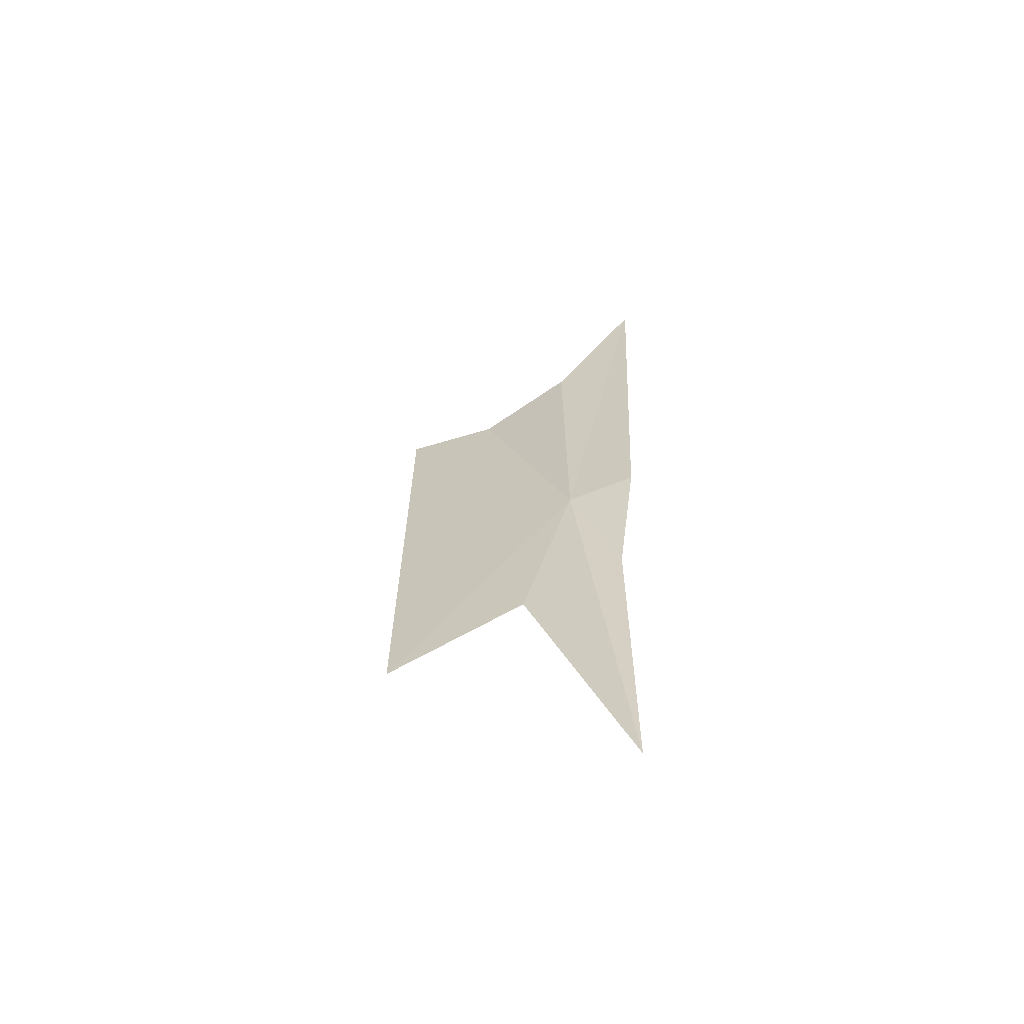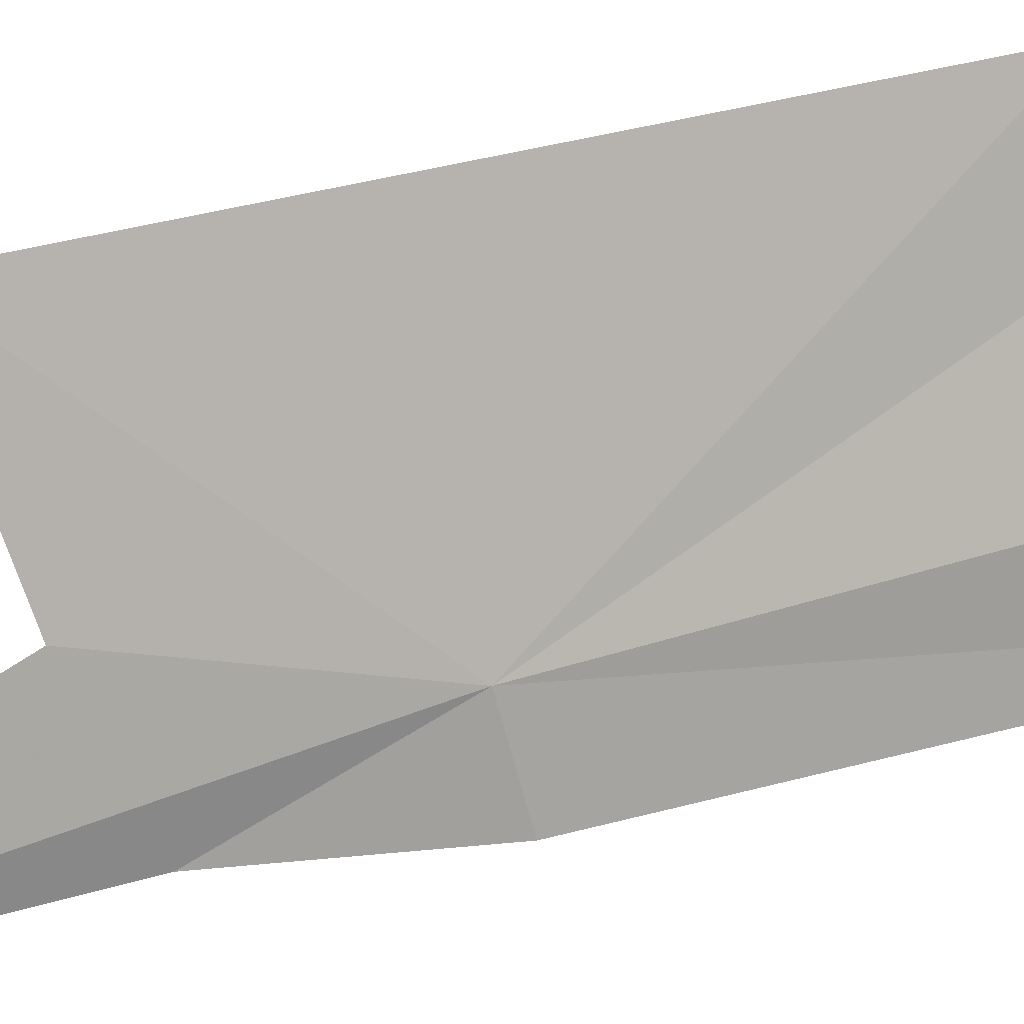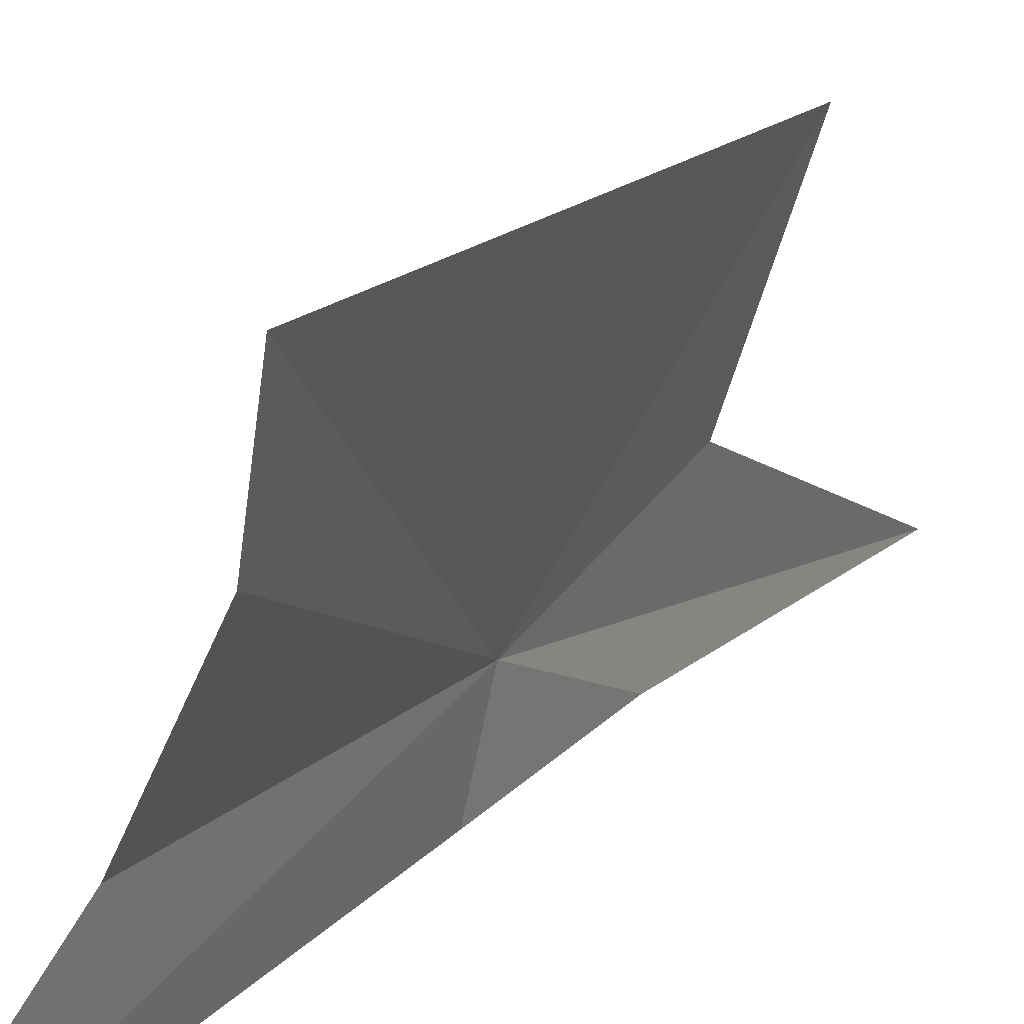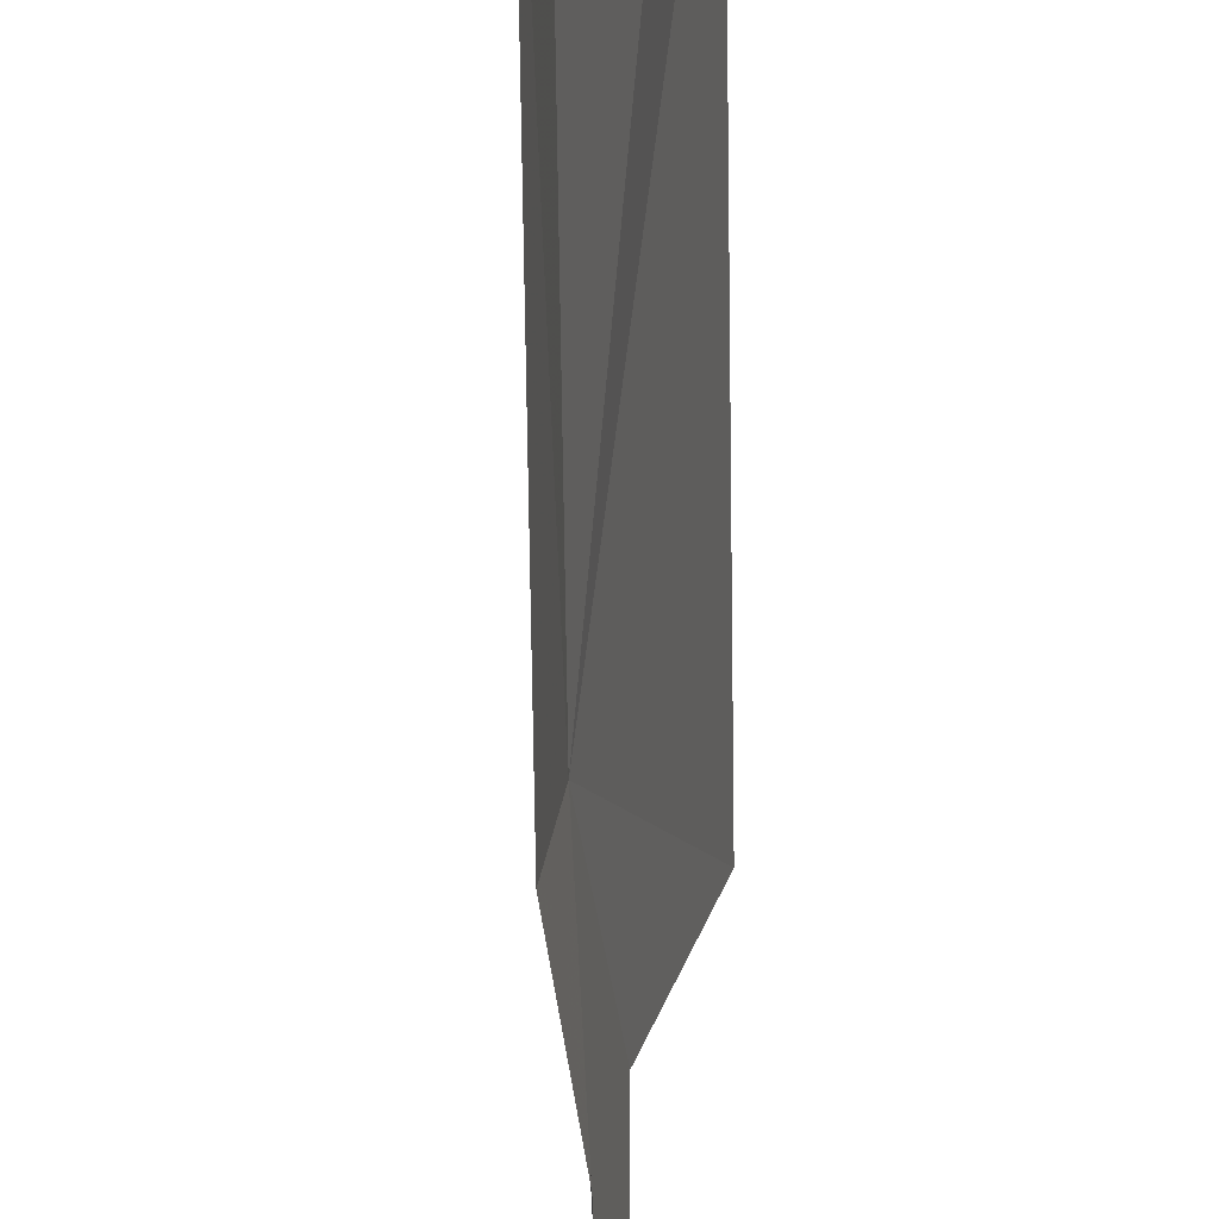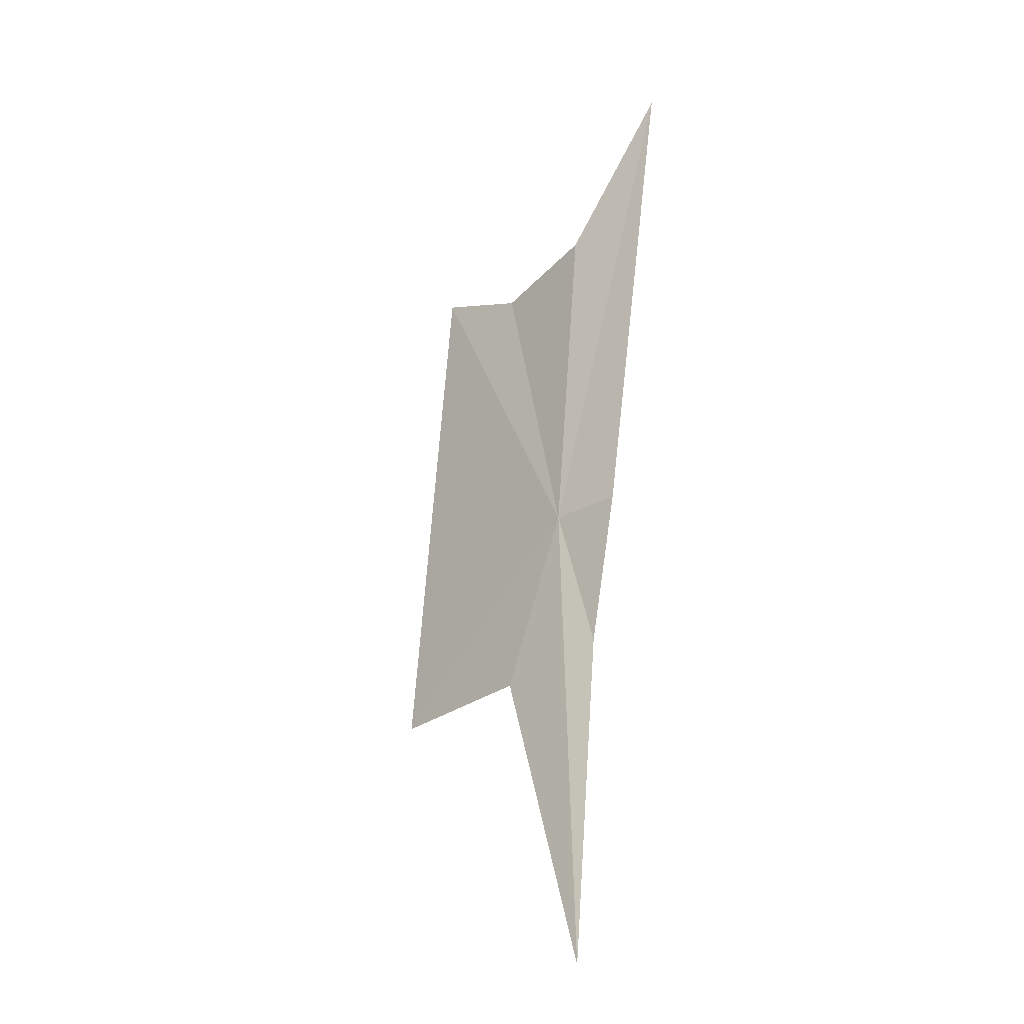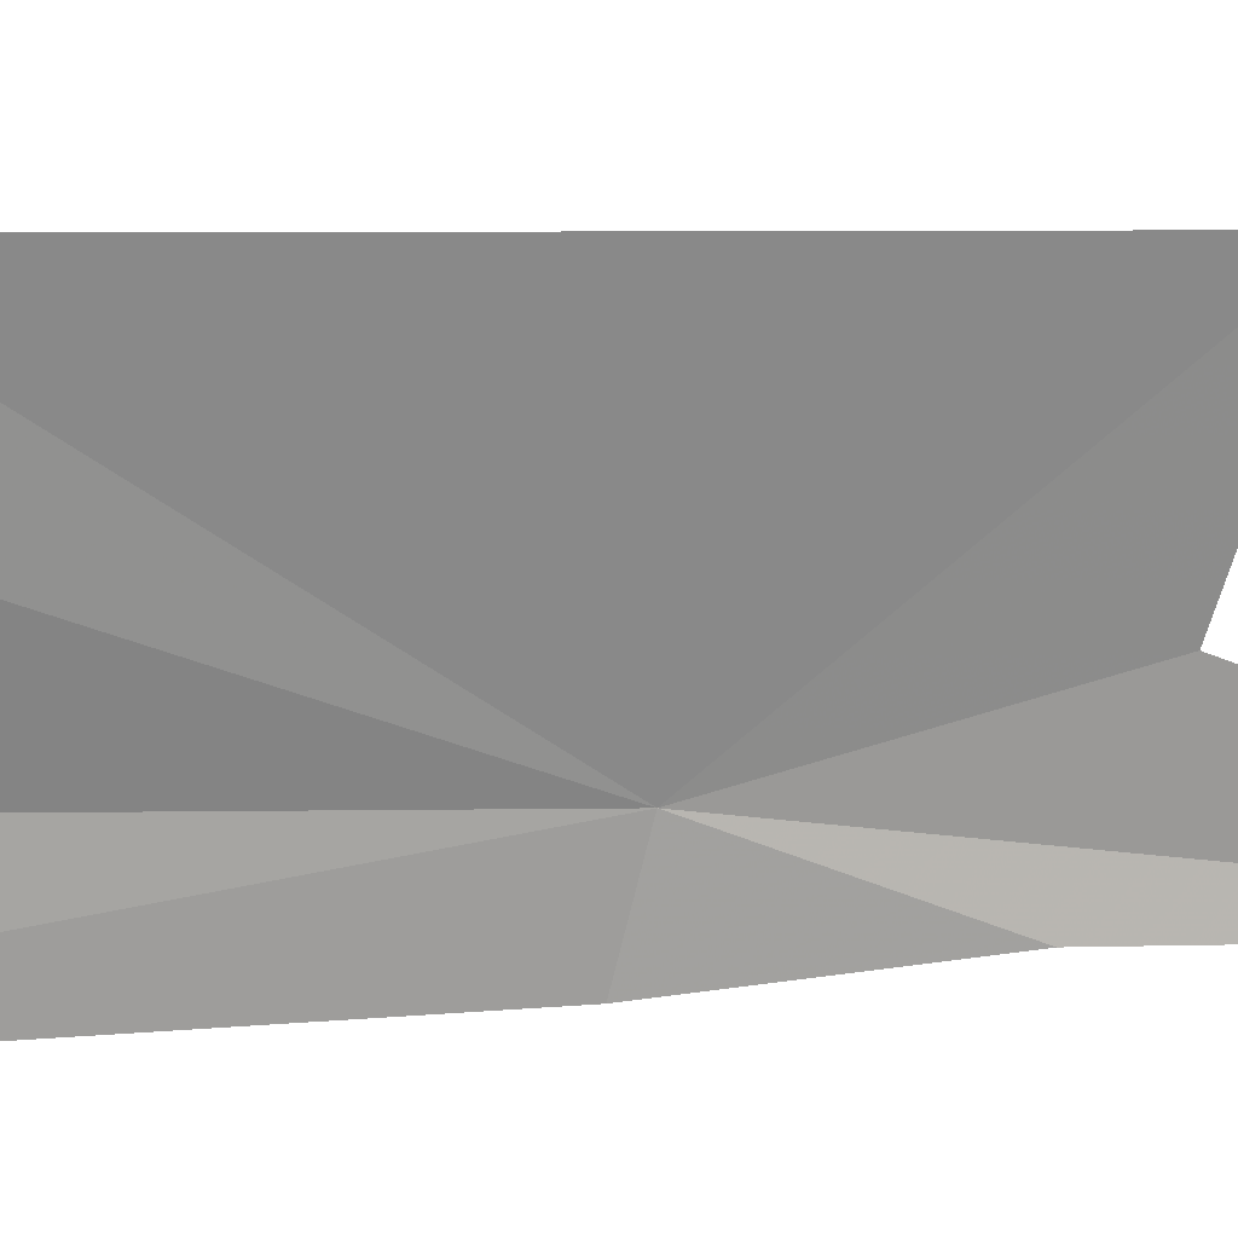
<metadata>
{"format":"obj","ext":"obj","renderer":"f3d","projection":"perspective","resolution":1024,"background":"white","views":[{"elev":-50.8,"azim":99.7,"up":"+Y"},{"elev":24.6,"azim":75.0,"up":"+Z"},{"elev":15.5,"azim":-144.0,"up":"+Z"},{"elev":-50.0,"azim":-167.6,"up":"+Z"},{"elev":-8.0,"azim":120.0,"up":"+Y"},{"elev":11.4,"azim":-89.7,"up":"+Z"}]}
</metadata>
<code>
v 0.7749 0.8086 0.7818
v 0.7589 0.8487 0.8109
v 0.7732 0.777 0.8092
v 0.7625 0.8468 0.7971
v 0.7653 0.854 0.7837
v 0.7617 0.8766 0.7716
v 0.7757 0.811 0.7722
v 0.778 0.7897 0.7744
v 0.7862 0.7442 0.773
v 0.7775 0.7833 0.7888
f 1 2 3
f 1 4 2
f 1 6 5
f 1 7 6
f 1 9 8
f 1 5 4
f 1 8 7
f 1 10 9
f 1 3 10

</code>
